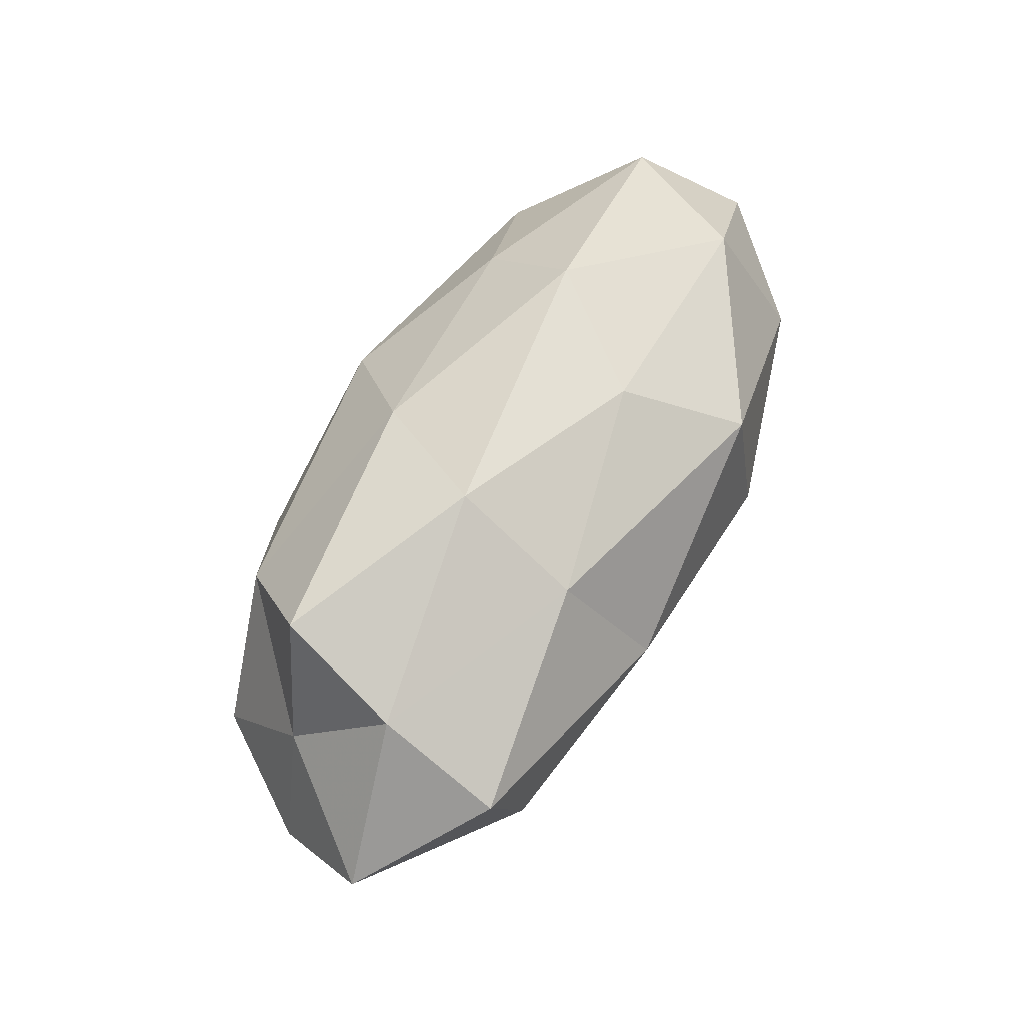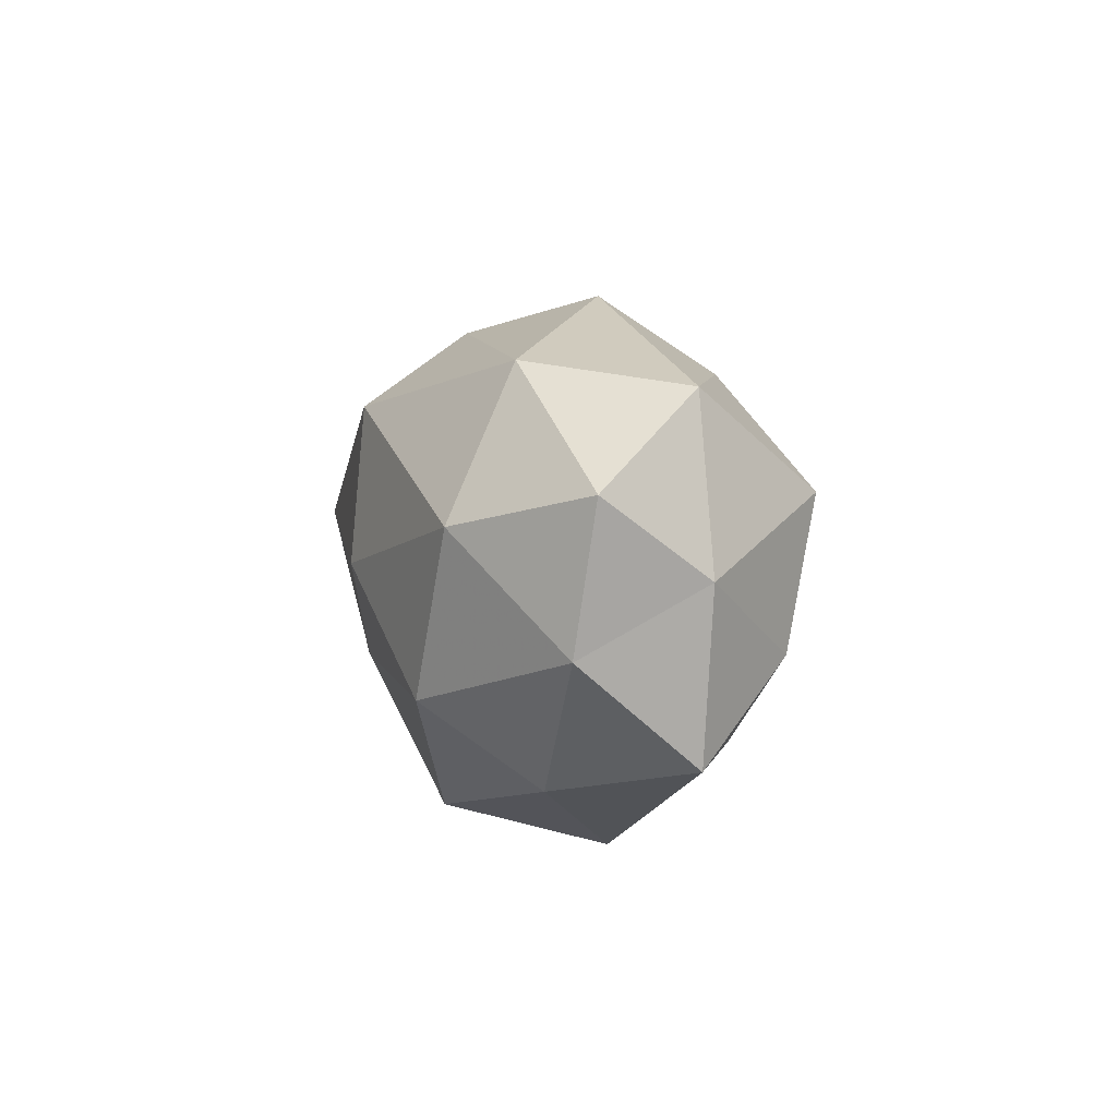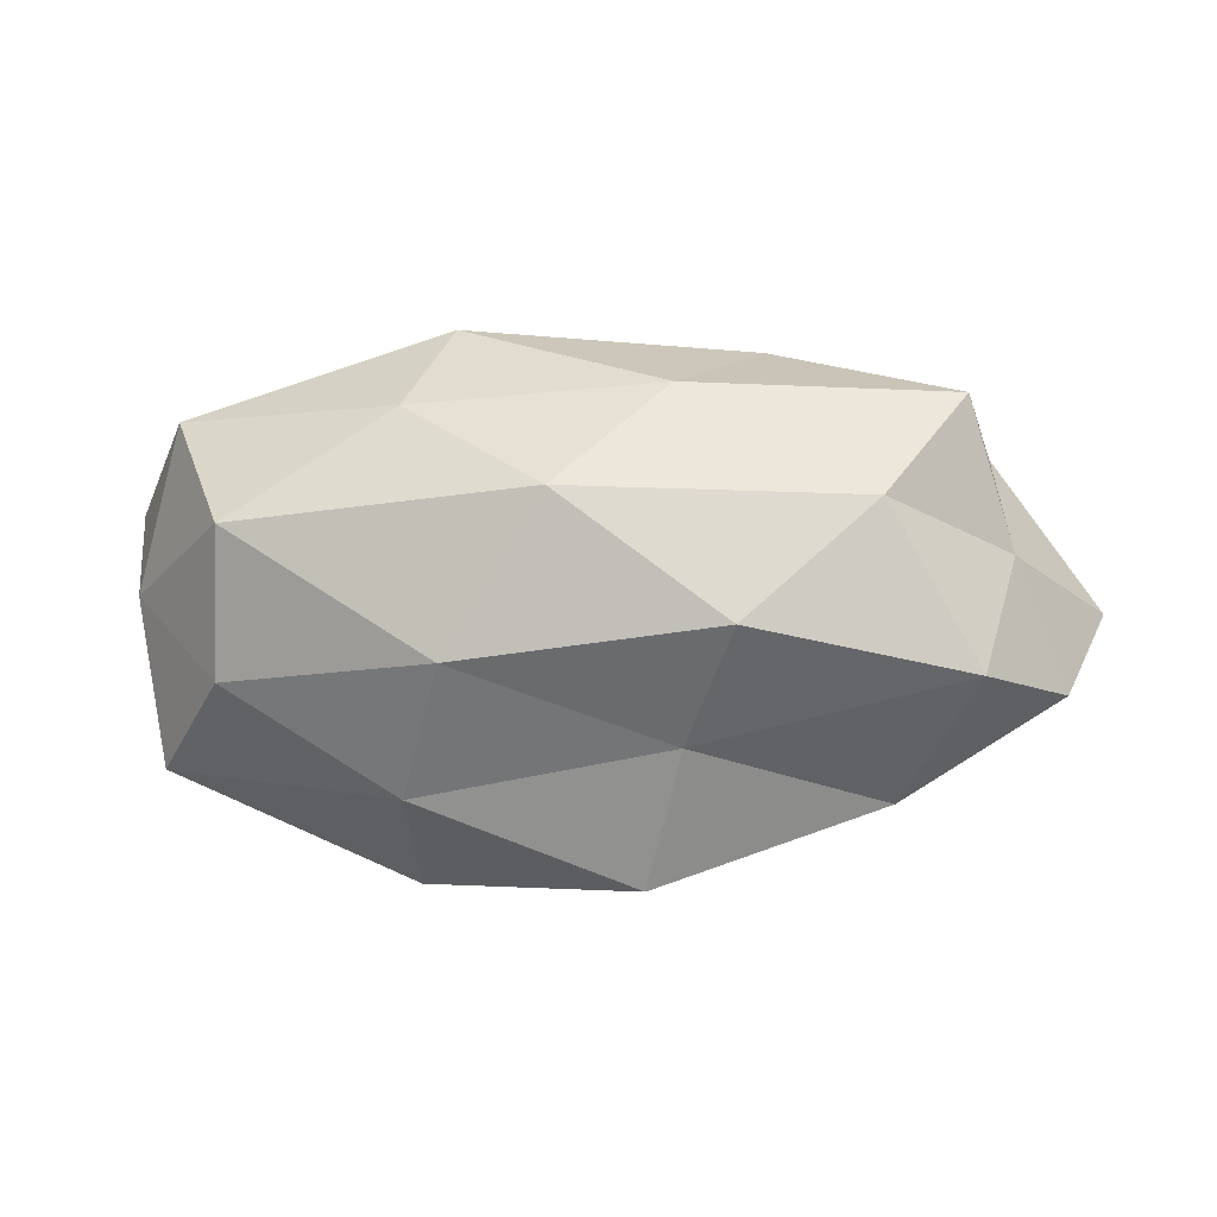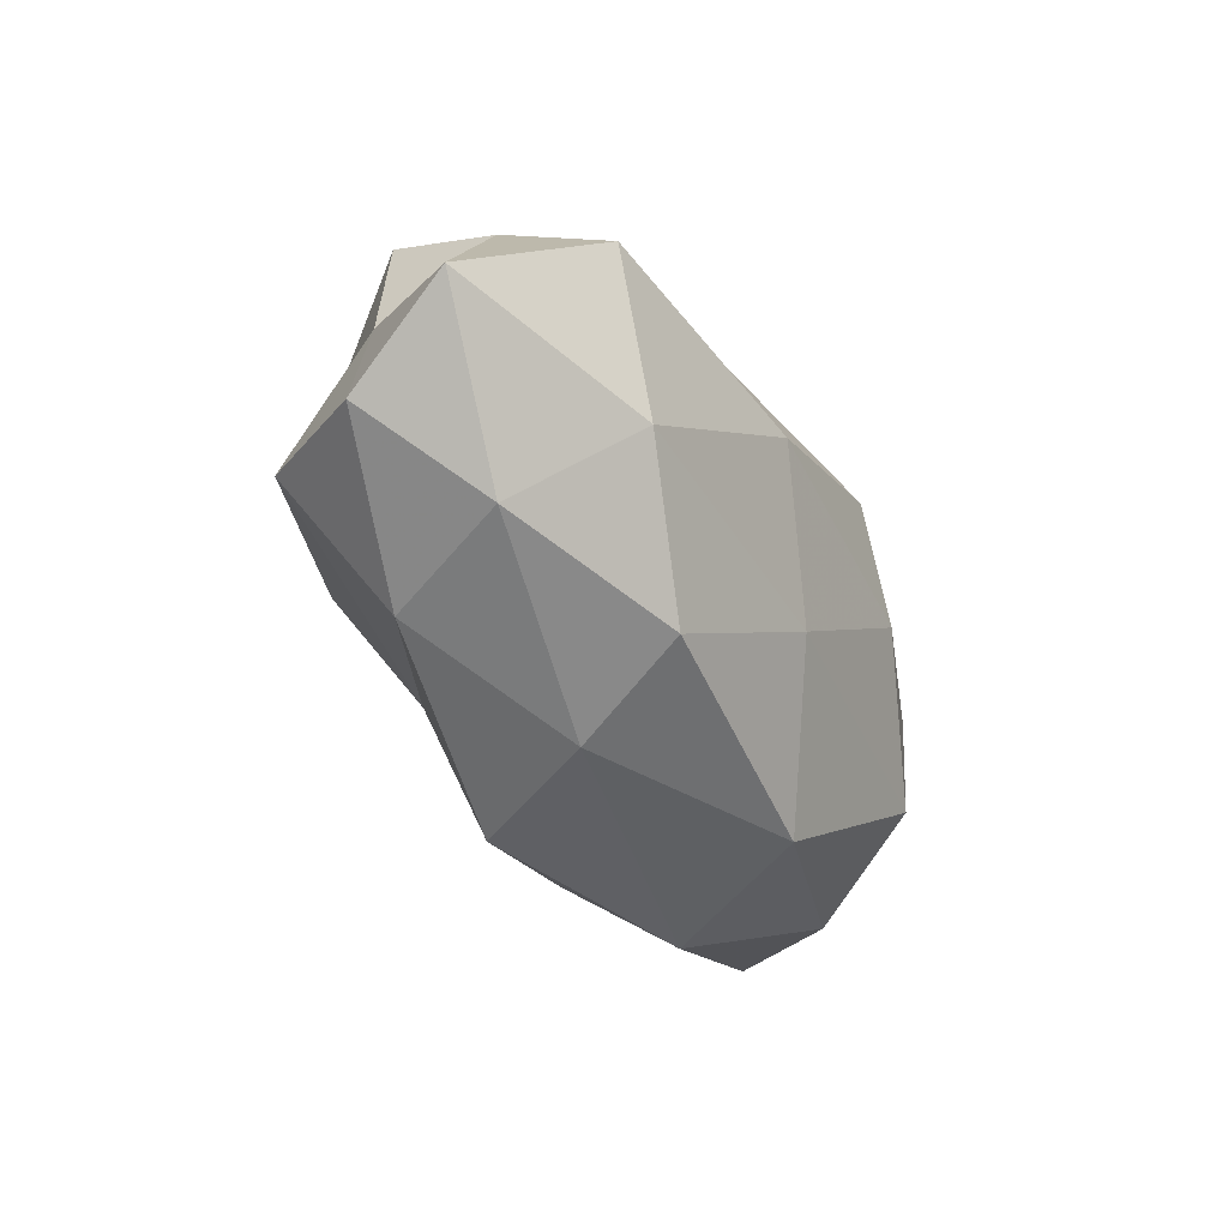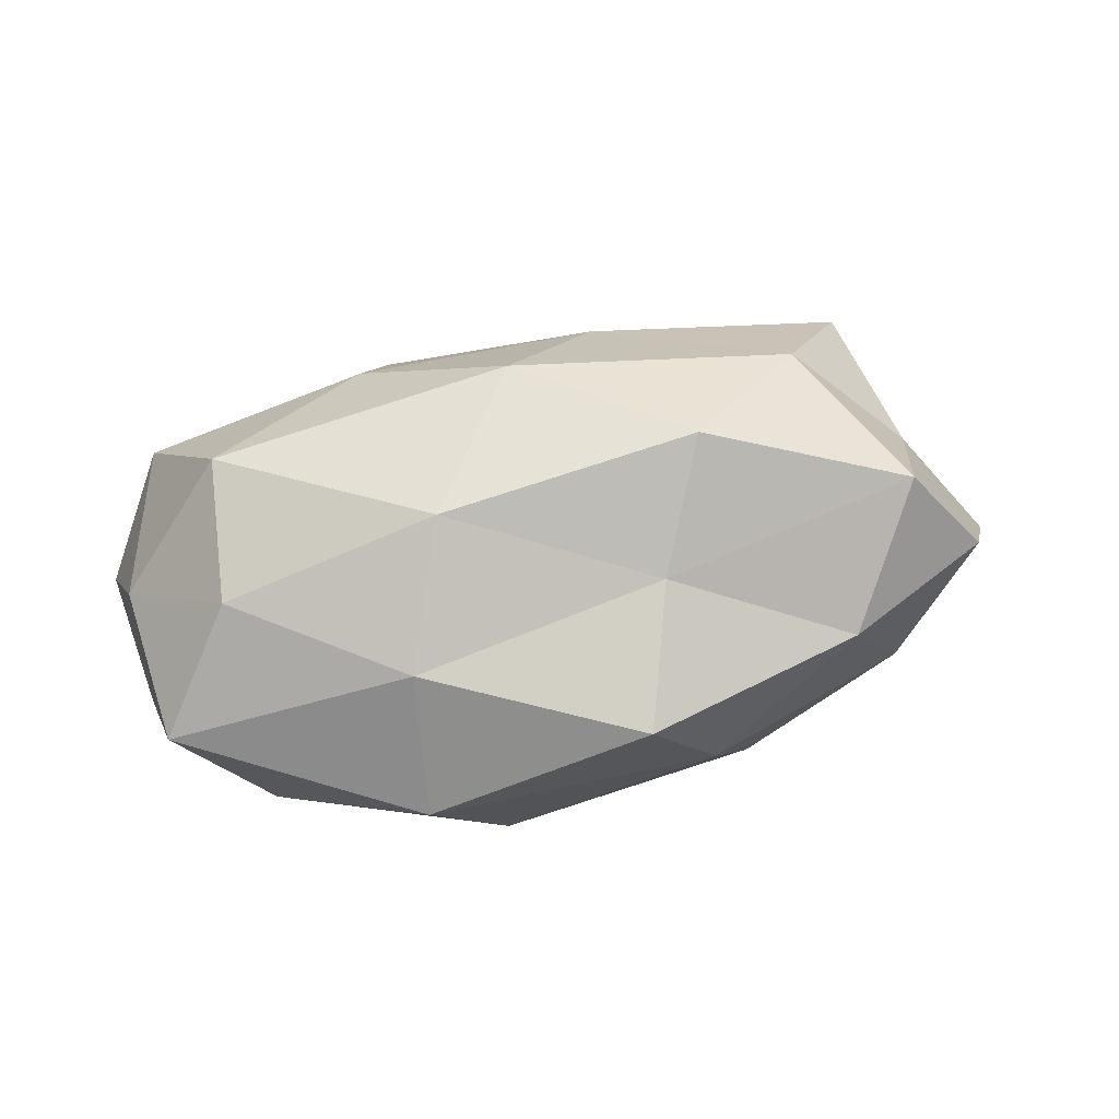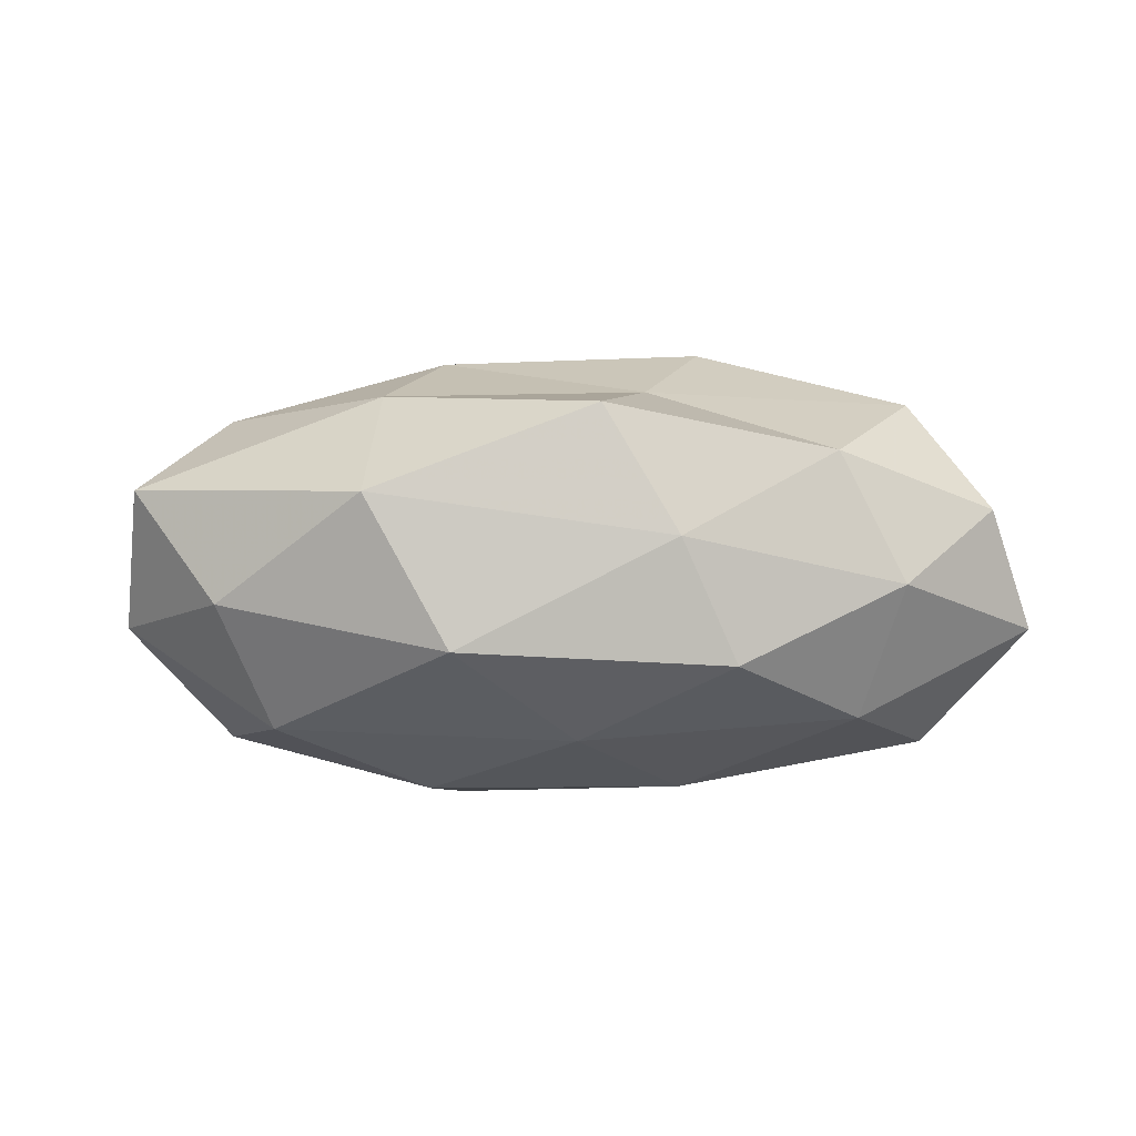
<metadata>
{"format":"obj","ext":"obj","renderer":"f3d","projection":"perspective","resolution":1024,"background":"white","views":[{"elev":56.5,"azim":118.5,"up":"+Y"},{"elev":4.3,"azim":-100.4,"up":"+Y"},{"elev":2.5,"azim":6.6,"up":"+Y"},{"elev":-38.5,"azim":115.0,"up":"+Y"},{"elev":62.6,"azim":-10.2,"up":"+Z"},{"elev":-12.8,"azim":3.2,"up":"+Z"}]}
</metadata>
<code>
v -0.008333 -0.02665 -0.01383
v -0.03586 -0.007501 0.01701
v 0.03264 -0.01984 0.009114
v -0.04434 -0.01756 0.006312
v 0.007491 -0.02876 0.01223
v 0.01178 -0.01351 0.01788
v -0.04993 0.009303 -0.00503
v 0.04243 0.01536 -0.005332
v 0.01872 0.02659 -0.002083
v 0.004035 -0.01117 -0.02087
v 0.03982 0.02187 0.008004
v -0.01726 0.02058 0.01435
v 0.01483 0.004561 -0.0239
v 0.04465 0.005419 0.006316
v -0.0114 0.01715 -0.02273
v -0.04259 0.01919 0.006196
v -0.01163 -0.004828 0.02436
v -0.03732 0.005752 -0.01752
v -0.01677 -0.01926 0.01609
v -0.01333 0.0005311 -0.02441
v -0.003508 0.02521 -0.01055
v -0.03282 0.02182 -0.009842
v 0.04288 0.008004 -0.0184
v -0.04723 -0.006406 -0.006881
v 0.01564 -0.02693 -0.001842
v 0.04129 -0.006084 0.01811
v 0.01988 0.01883 -0.01564
v -0.01353 0.02899 0.002292
v -0.04698 0.0008526 0.006731
v 0.03469 -0.0081 -0.0181
v 0.02143 -0.02175 -0.01472
v -0.01738 -0.0299 0.00262
v -0.02909 -0.01212 -0.0194
v 0.03139 0.0115 0.01903
v 0.01032 0.02293 0.01227
v 0.03967 -0.01671 -0.005064
v -0.03427 -0.02081 -0.007261
v -0.03481 0.008696 0.02027
v -0.00106 0.01248 0.02406
v 0.05474 -0.001171 -0.007054
v 0.0502 -0.008977 0.005005
v 0.01755 -0.000801 0.0262
f 3 6 5
f 11 8 9
f 11 14 8
f 4 19 2
f 19 5 6
f 2 19 17
f 19 6 17
f 10 20 13
f 15 13 20
f 20 18 15
f 16 22 7
f 18 7 22
f 18 22 15
f 15 22 21
f 24 7 18
f 5 25 3
f 26 6 3
f 8 27 9
f 27 13 15
f 9 27 21
f 21 27 15
f 8 23 27
f 27 23 13
f 12 28 16
f 9 21 28
f 28 22 16
f 28 21 22
f 4 2 29
f 7 29 16
f 4 29 24
f 24 29 7
f 10 13 30
f 30 13 23
f 1 10 31
f 1 31 25
f 31 10 30
f 32 19 4
f 32 5 19
f 1 25 32
f 32 25 5
f 33 10 1
f 33 20 10
f 33 18 20
f 24 18 33
f 11 34 14
f 34 26 14
f 11 9 35
f 9 28 35
f 35 28 12
f 11 35 34
f 25 36 3
f 25 31 36
f 30 36 31
f 37 4 24
f 37 1 32
f 37 32 4
f 37 33 1
f 37 24 33
f 16 38 12
f 17 38 2
f 29 2 38
f 29 38 16
f 35 12 39
f 35 39 34
f 39 12 38
f 39 38 17
f 14 40 8
f 8 40 23
f 23 40 30
f 40 36 30
f 41 26 3
f 14 26 41
f 3 36 41
f 14 41 40
f 40 41 36
f 17 6 42
f 26 42 6
f 34 42 26
f 42 39 17
f 34 39 42

</code>
